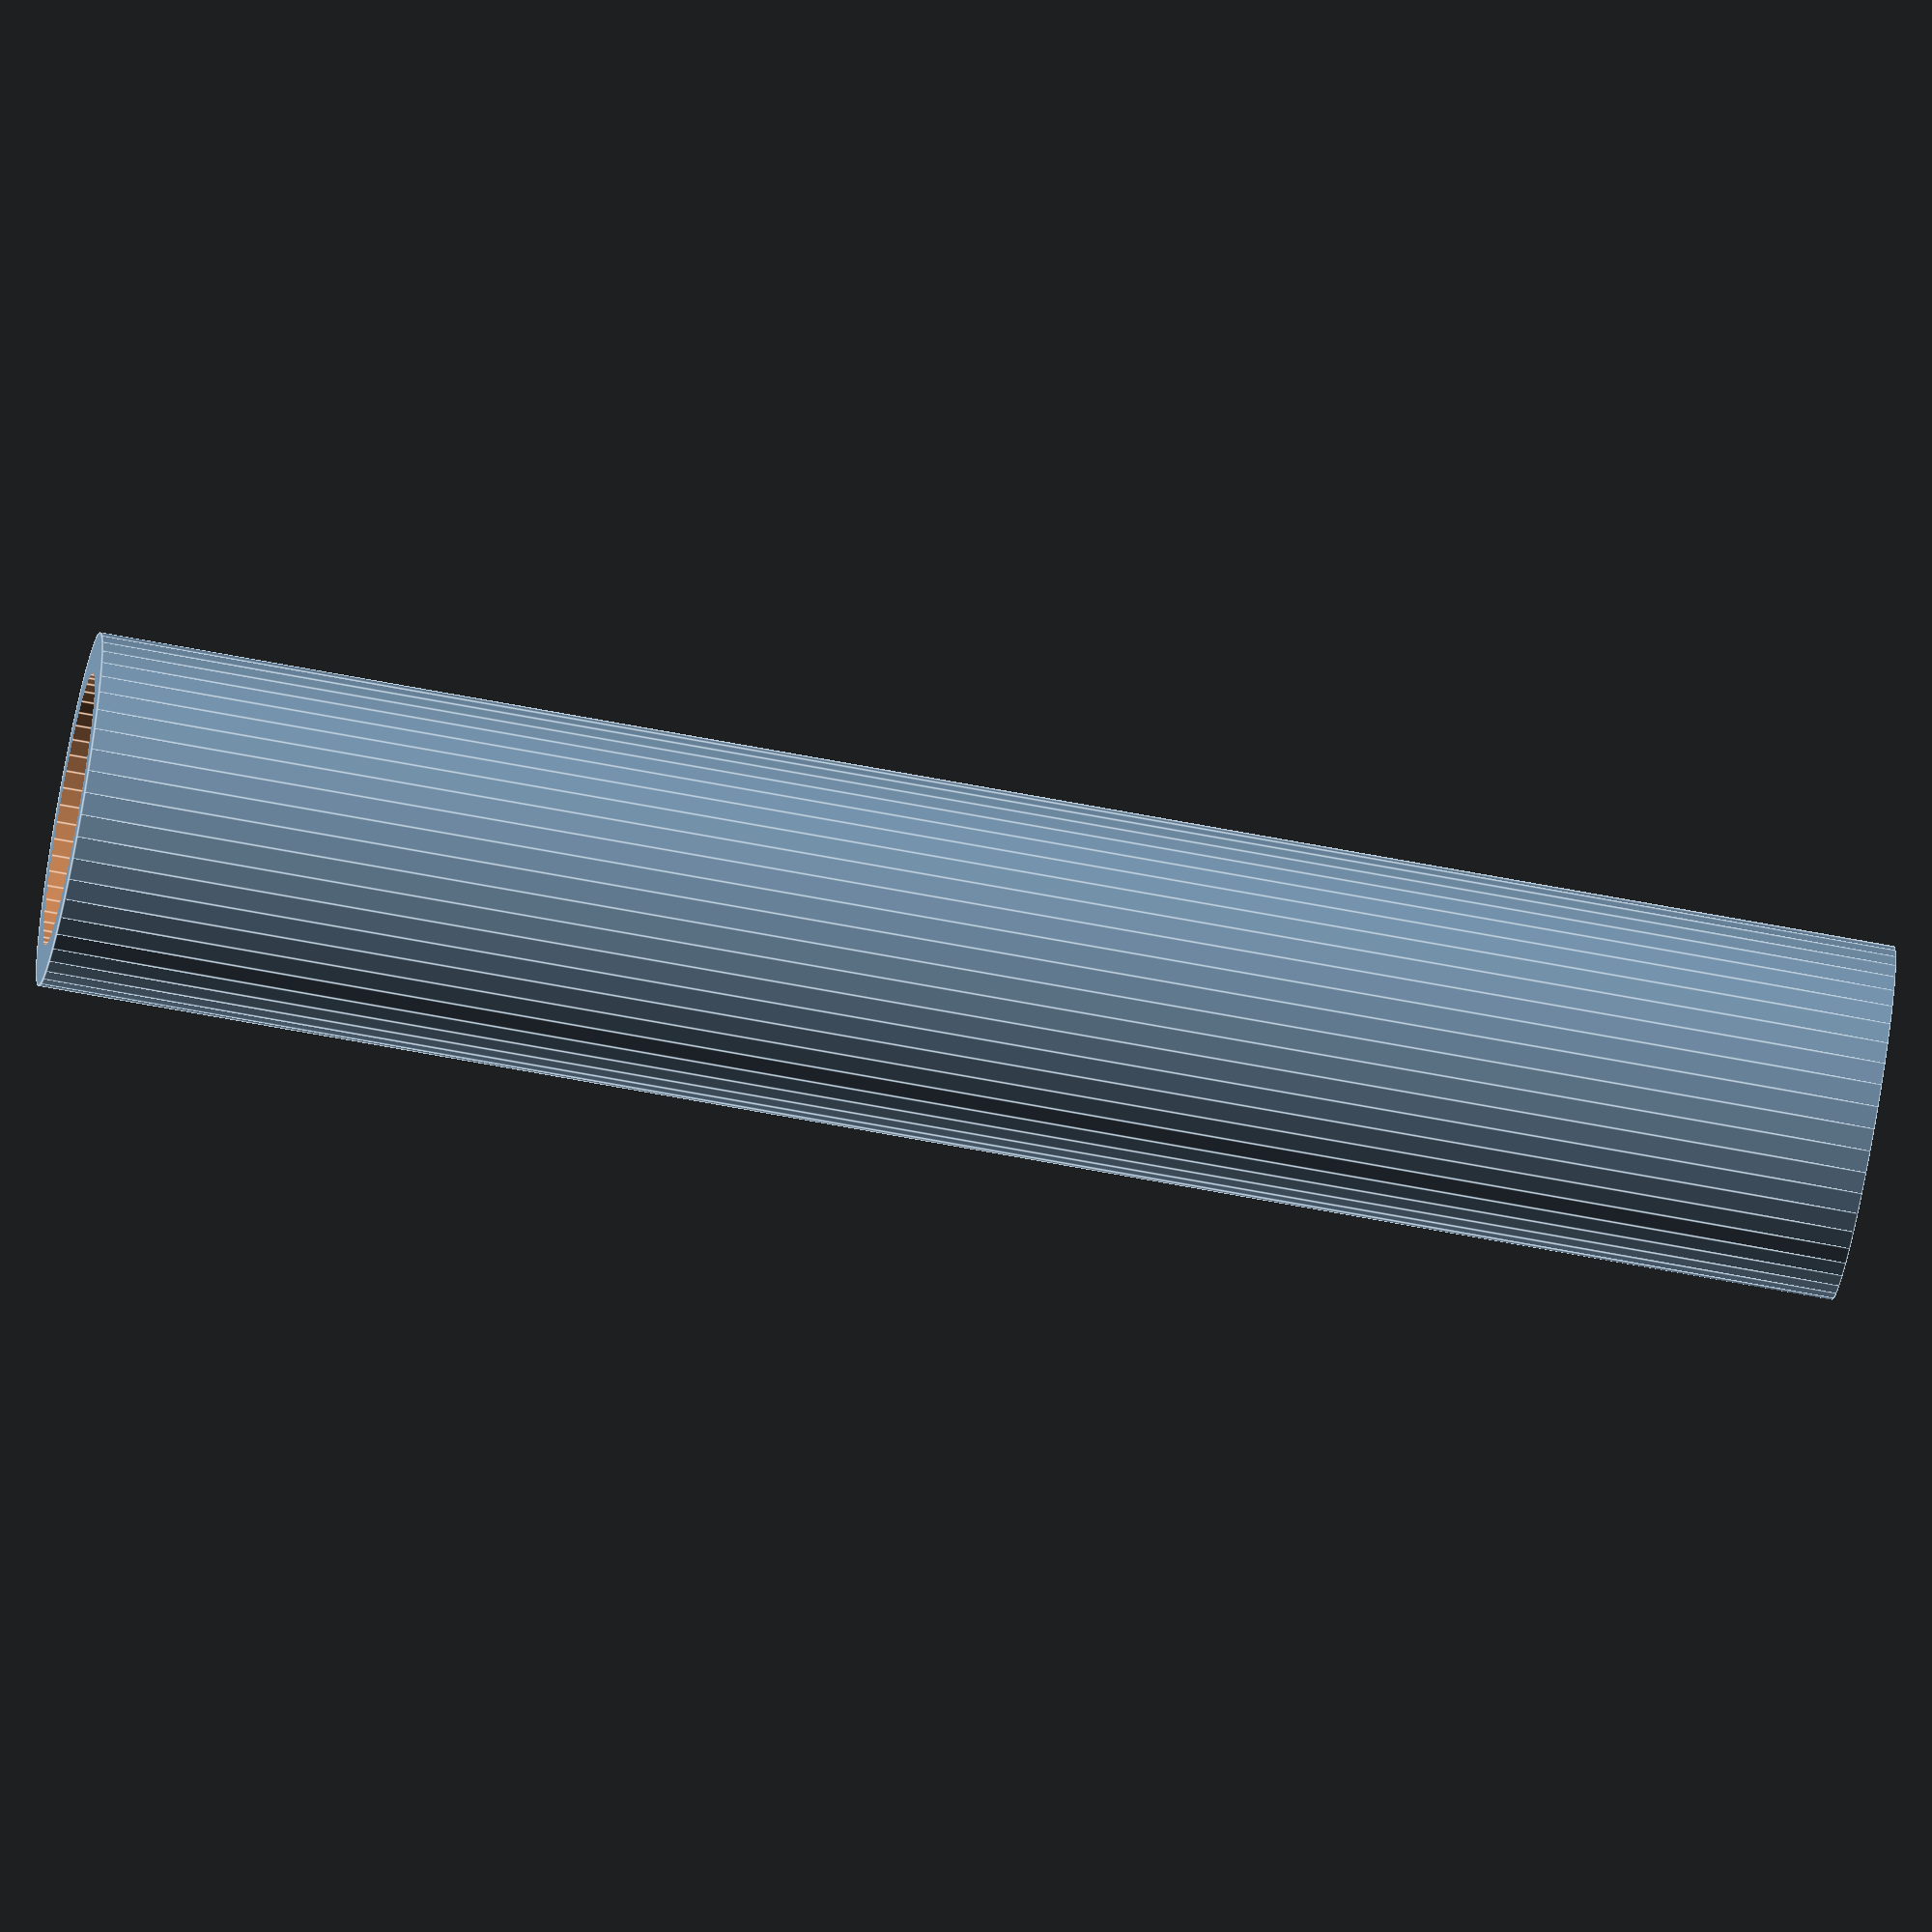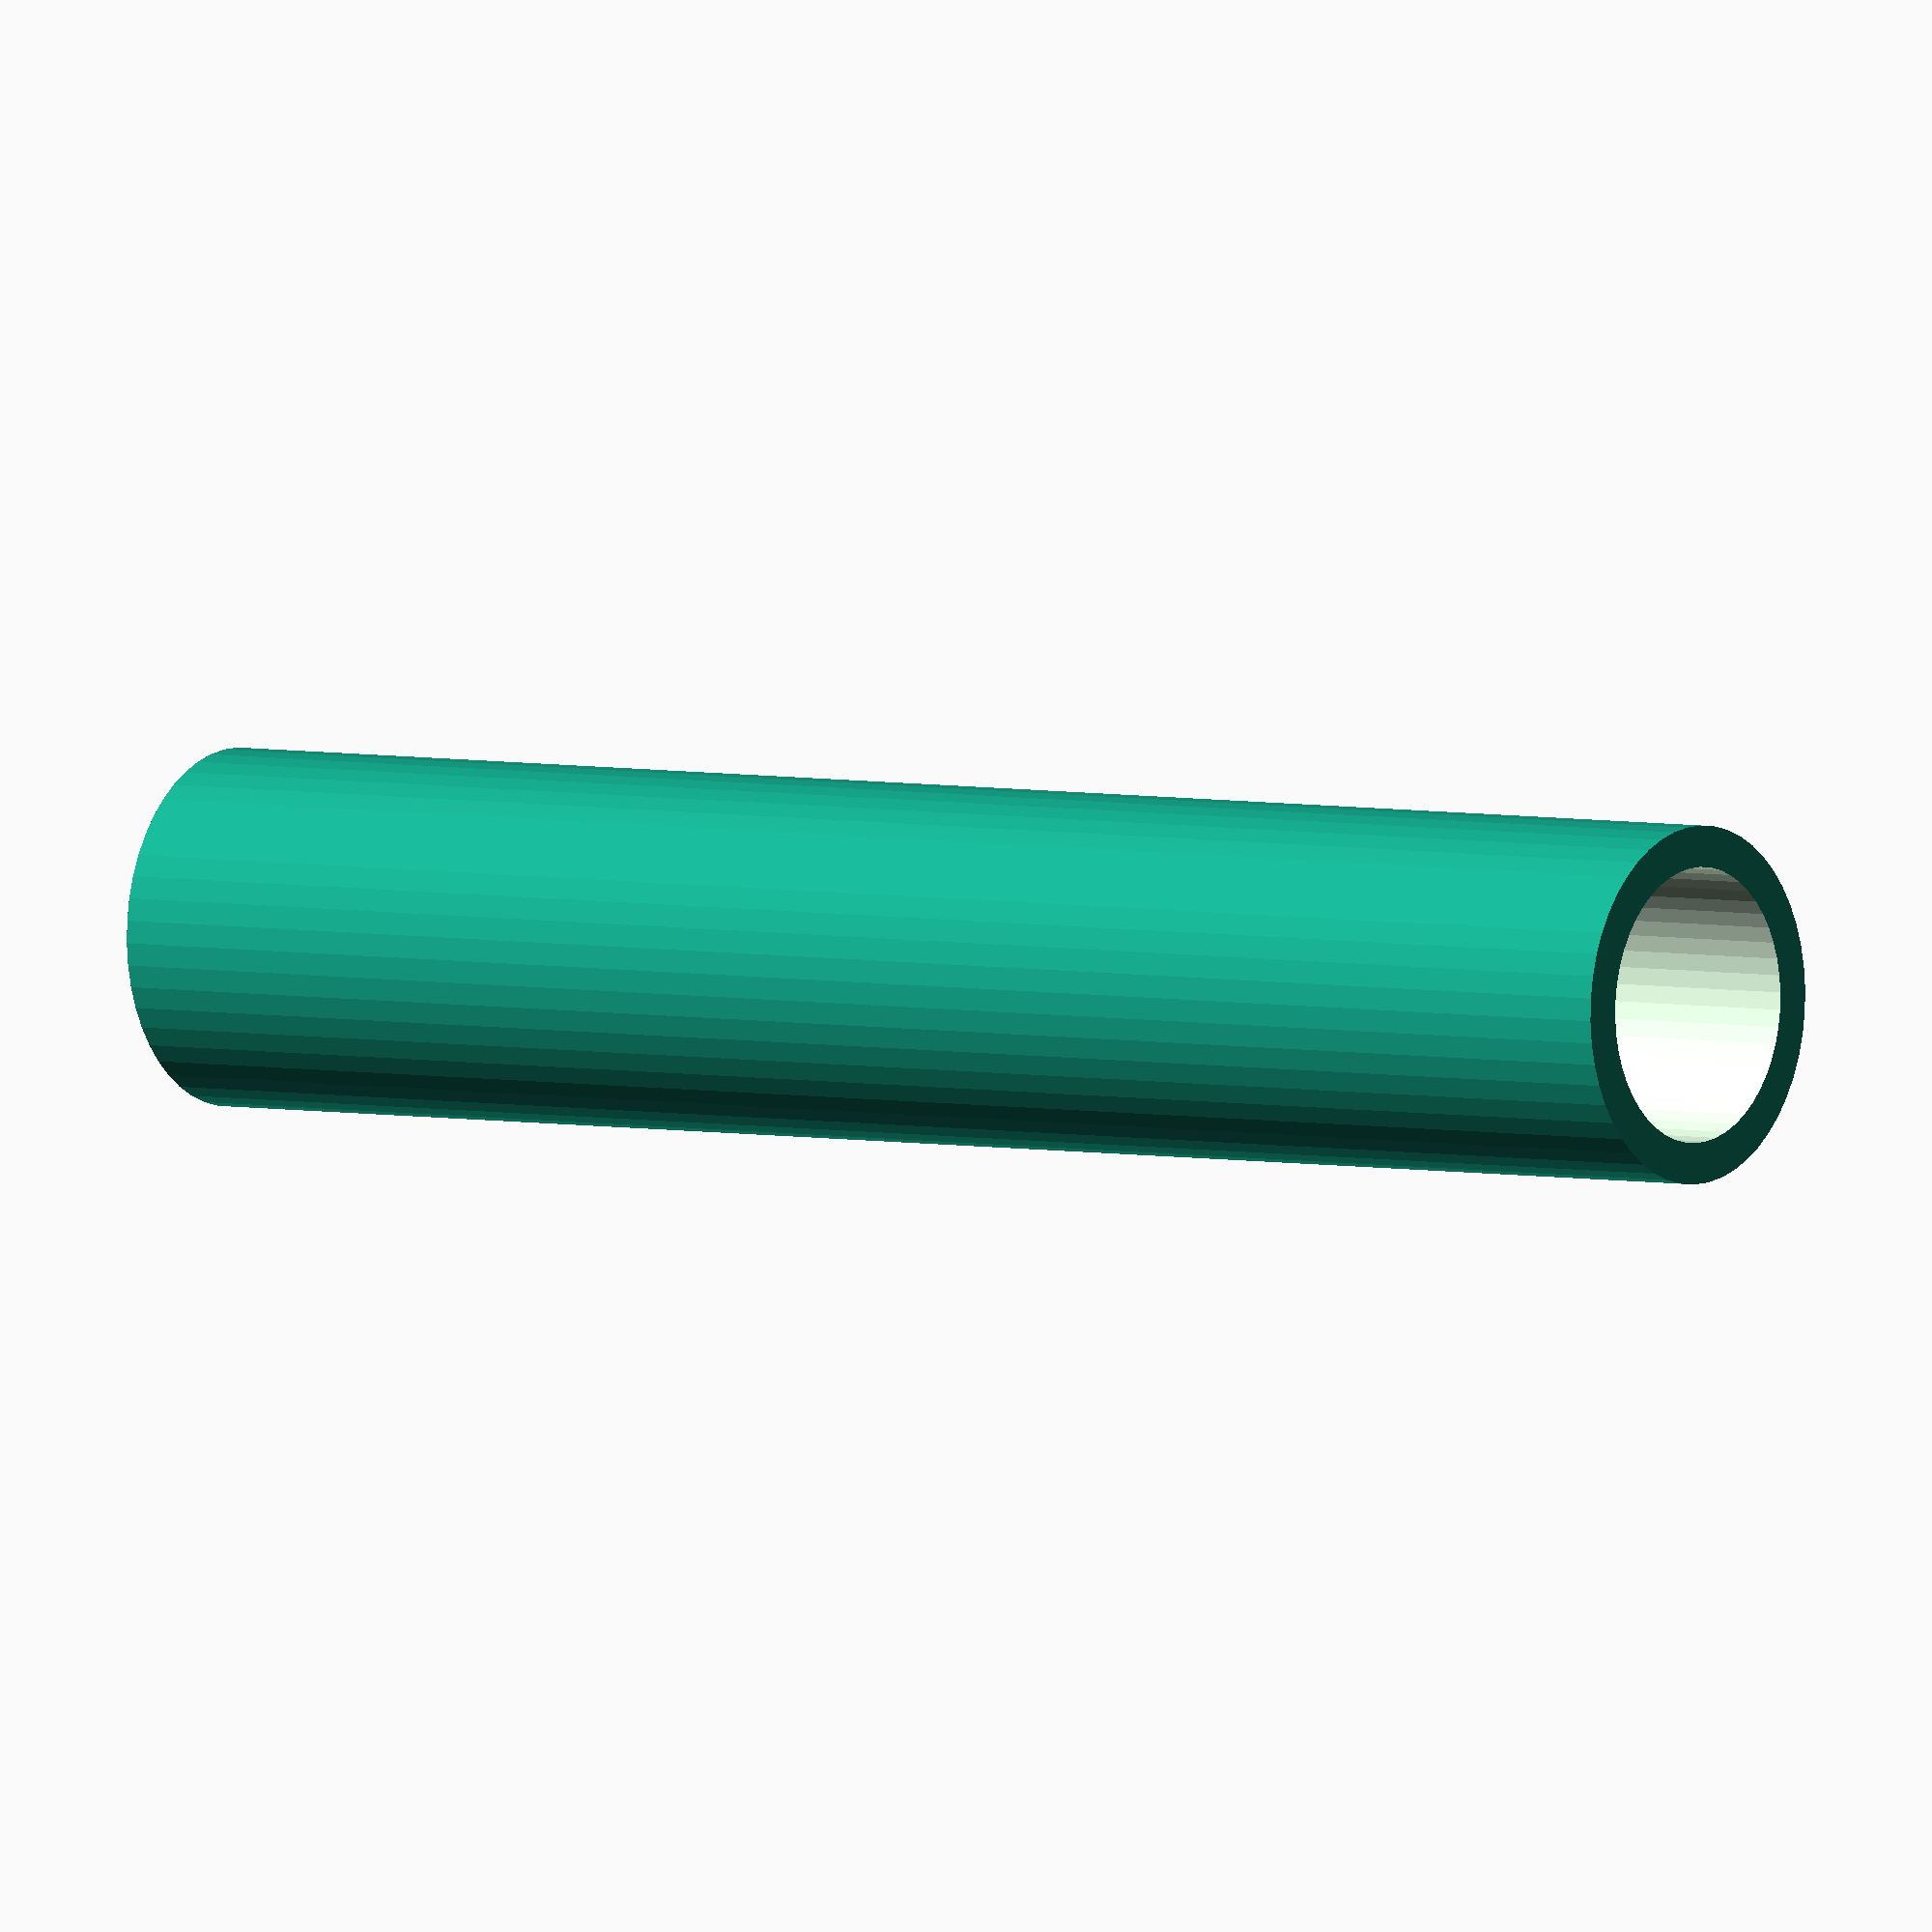
<openscad>
$fn = 50;


difference() {
	union() {
		translate(v = [0, 0, -16.5000000000]) {
			cylinder(h = 33, r = 3.2500000000);
		}
	}
	union() {
		translate(v = [0, 0, -100.0000000000]) {
			cylinder(h = 200, r = 2.5000000000);
		}
	}
}
</openscad>
<views>
elev=67.8 azim=33.3 roll=79.3 proj=o view=edges
elev=175.9 azim=26.9 roll=233.3 proj=o view=solid
</views>
